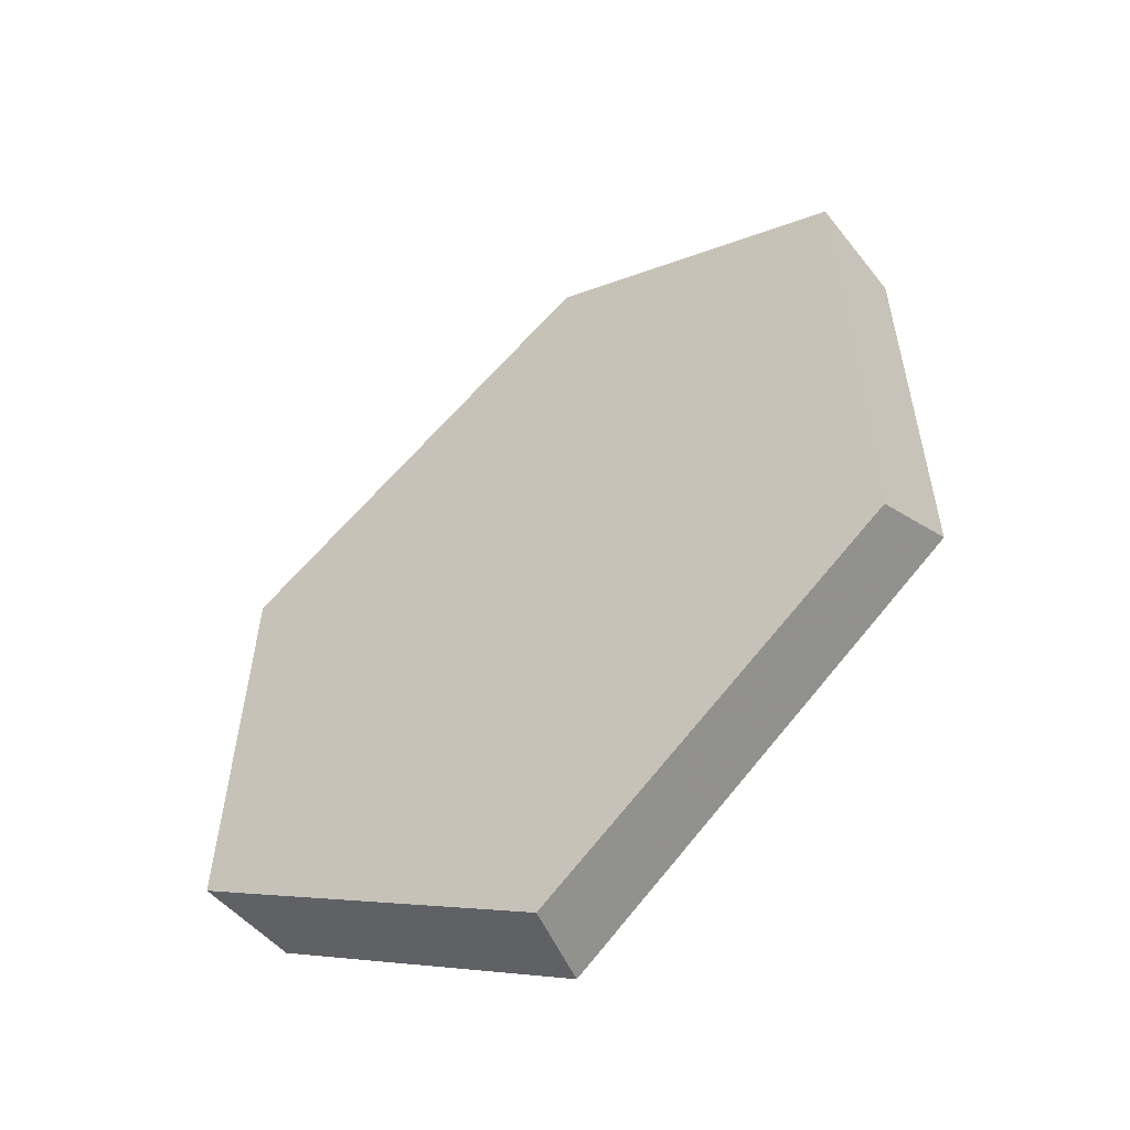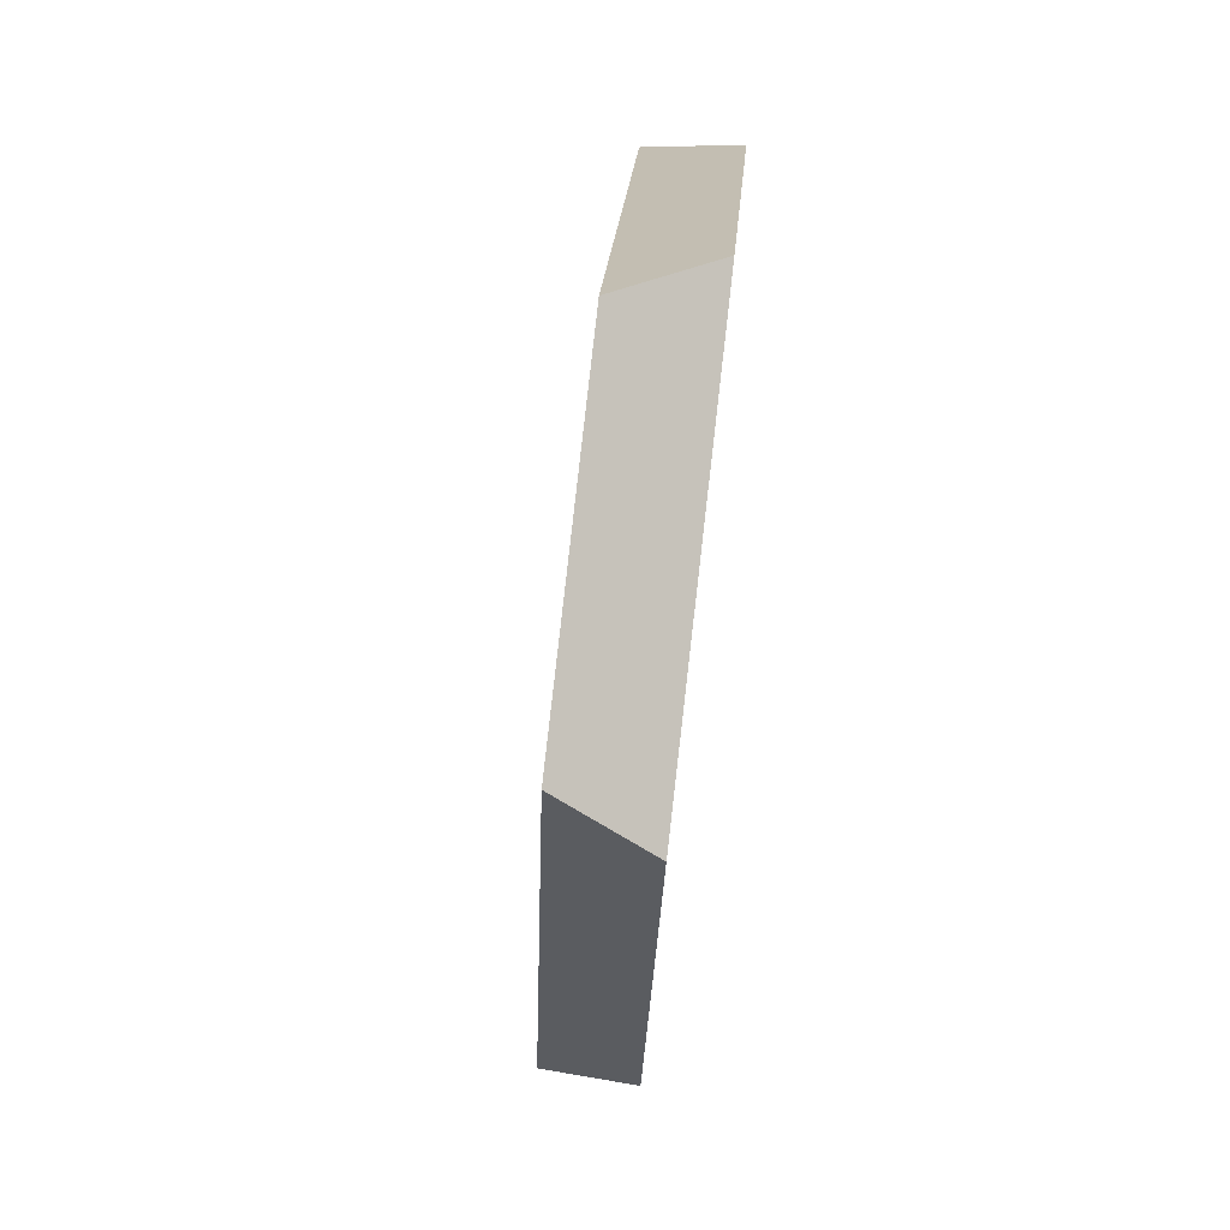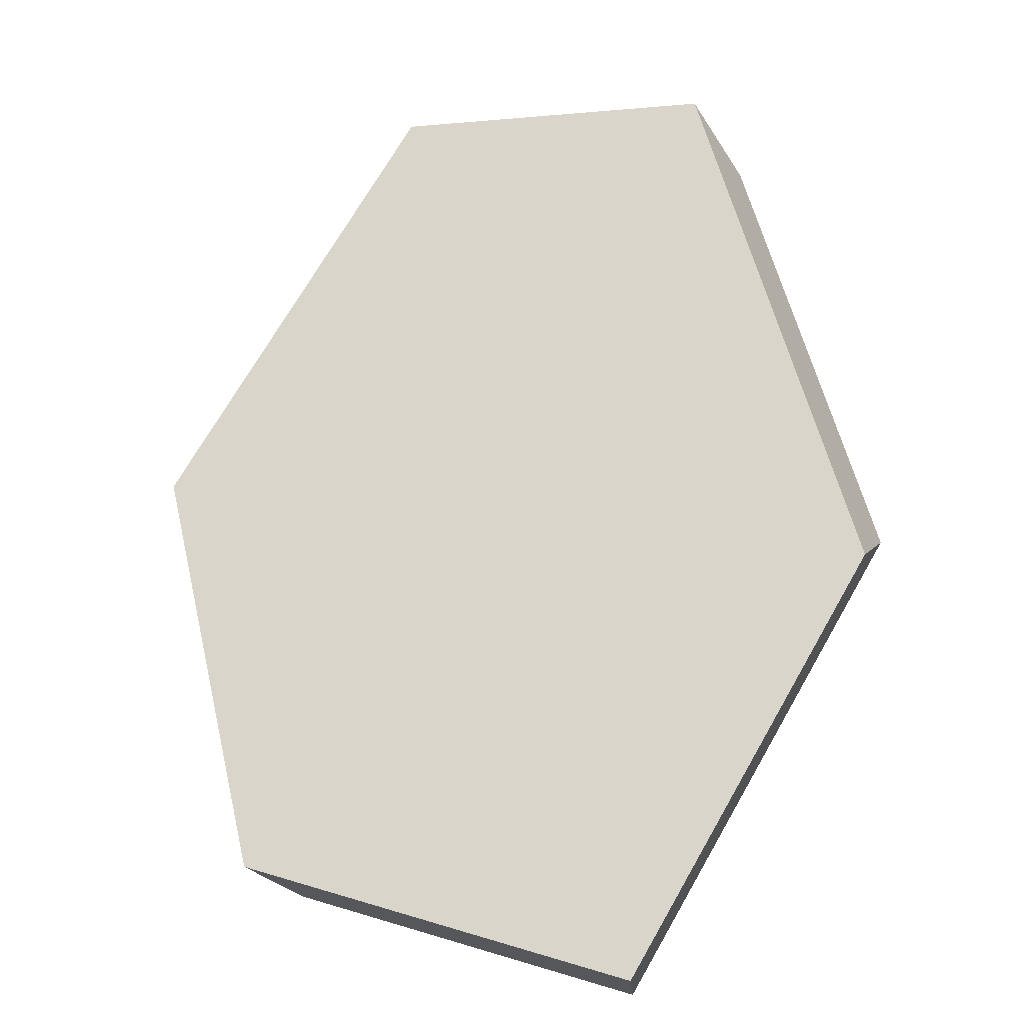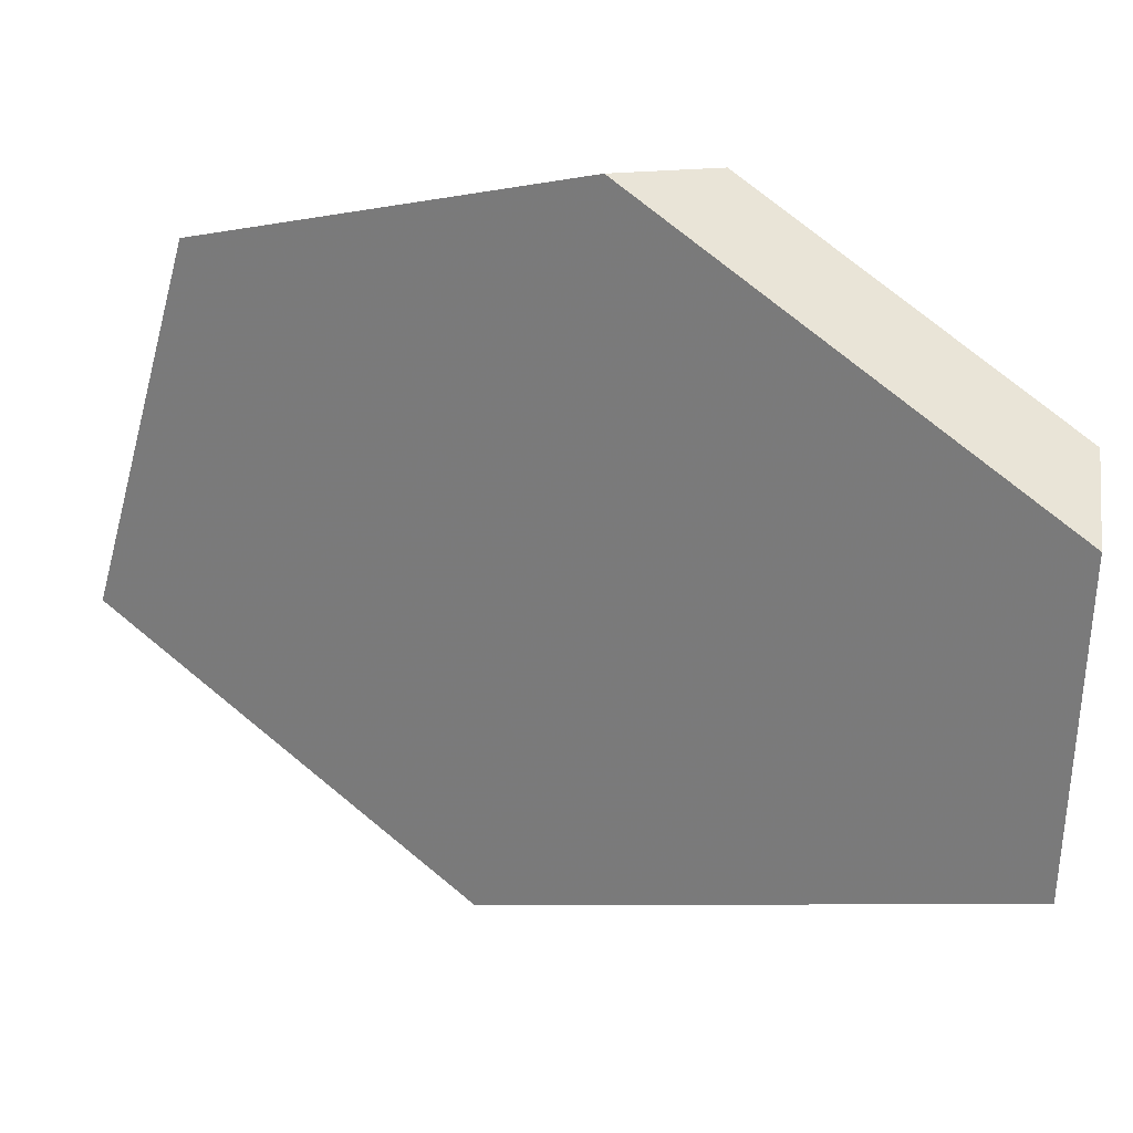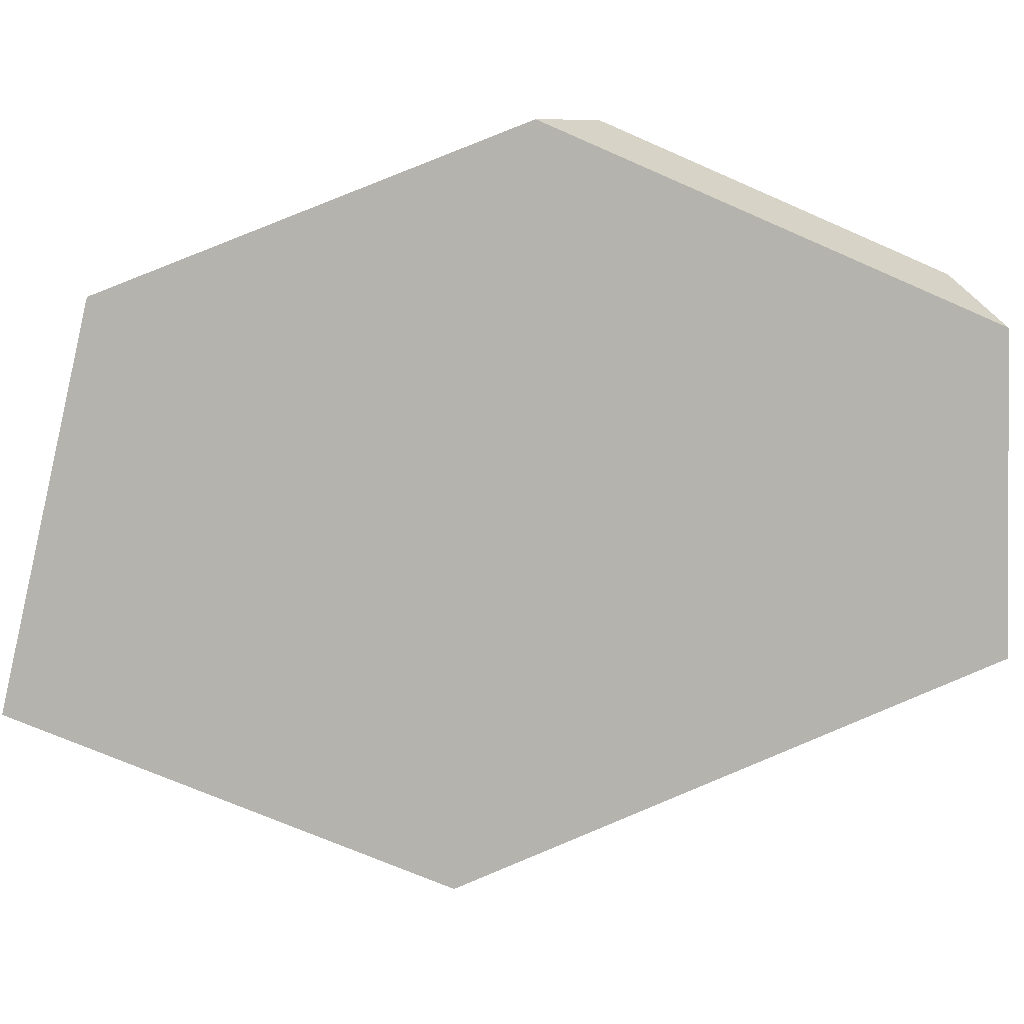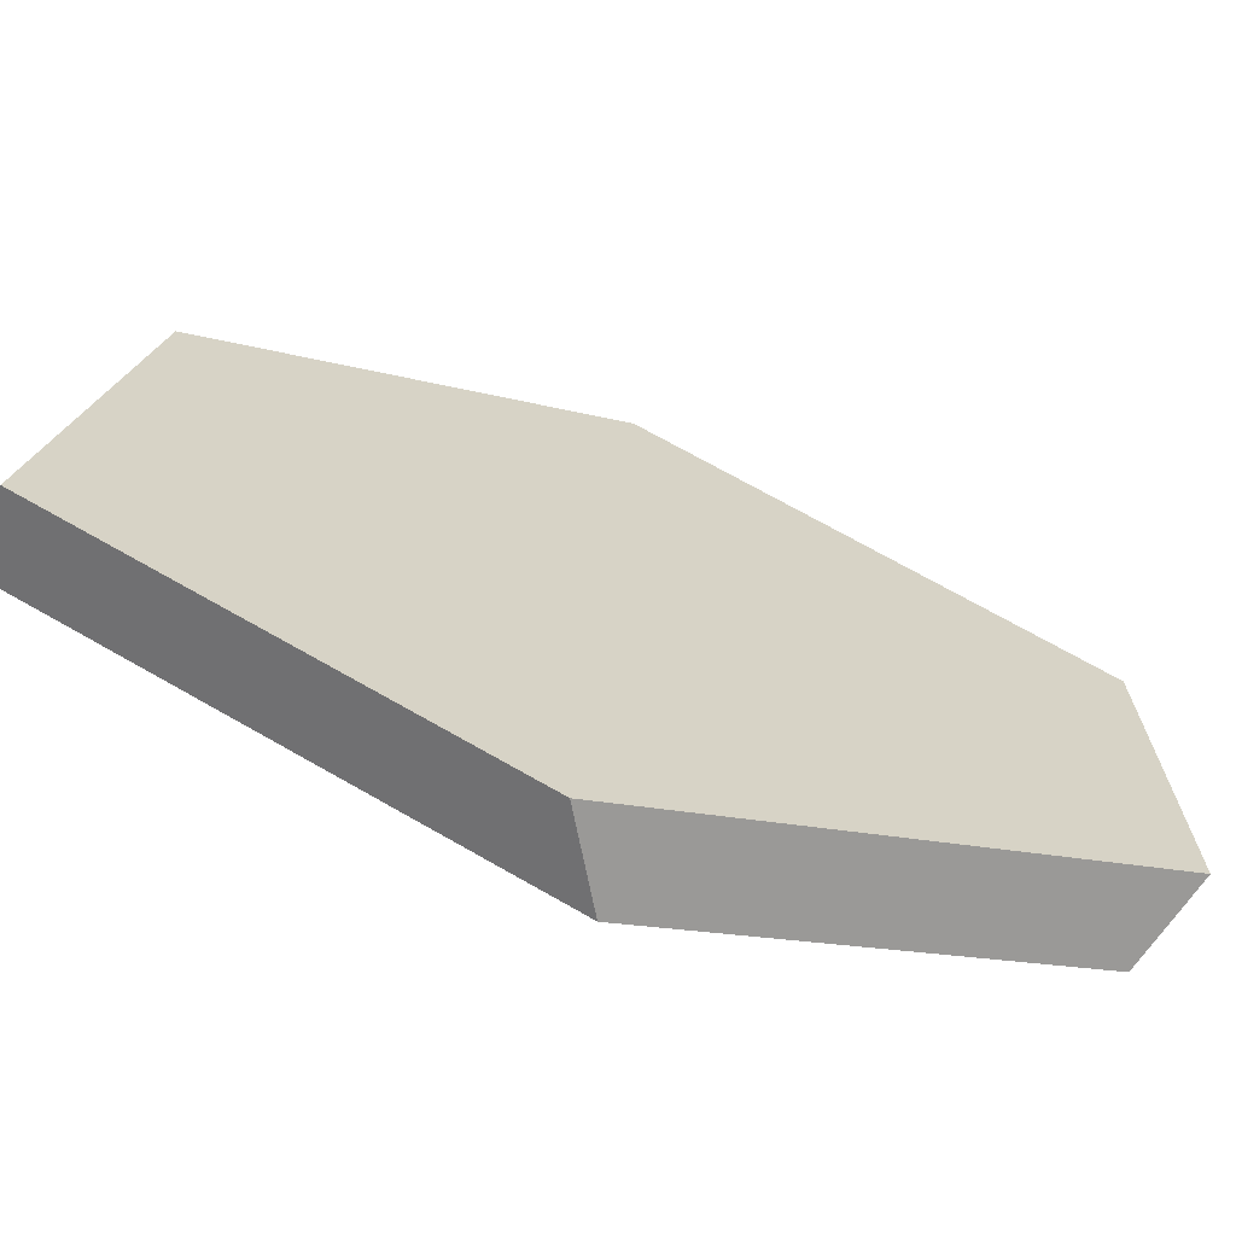
<metadata>
{"format":"obj","ext":"obj","renderer":"f3d","projection":"perspective","resolution":1024,"background":"white","views":[{"elev":-13.0,"azim":-58.8,"up":"+Z"},{"elev":-4.2,"azim":39.0,"up":"+Y"},{"elev":11.7,"azim":-78.5,"up":"+Z"},{"elev":34.0,"azim":-22.1,"up":"+Y"},{"elev":17.0,"azim":-56.0,"up":"+Y"},{"elev":-58.0,"azim":-73.8,"up":"+Y"}]}
</metadata>
<code>
v -0.8325 0.5366 0.2639
v -0.8028 0.5179 0.24
v -0.8416 0.3551 0.2205
v -0.8768 0.3508 0.2417
v -0.7044 0.6109 0.4137
v -0.6535 0.6044 0.4145
v -0.5602 0.5326 0.5468
v -0.5818 0.5167 0.5874
v -0.593 0.3651 0.6011
v -0.5742 0.3432 0.5638
v -0.7131 0.2585 0.4023
v -0.7601 0.2632 0.4067
f 1 2 3
f 1 3 4
f 1 5 6
f 1 6 2
f 7 6 5
f 7 5 8
f 8 9 10
f 8 10 7
f 11 10 9
f 11 9 12
f 3 11 12
f 3 12 4
f 10 11 3
f 10 3 2
f 10 2 6
f 10 6 7
f 12 9 8
f 12 8 5
f 12 5 1
f 12 1 4

</code>
